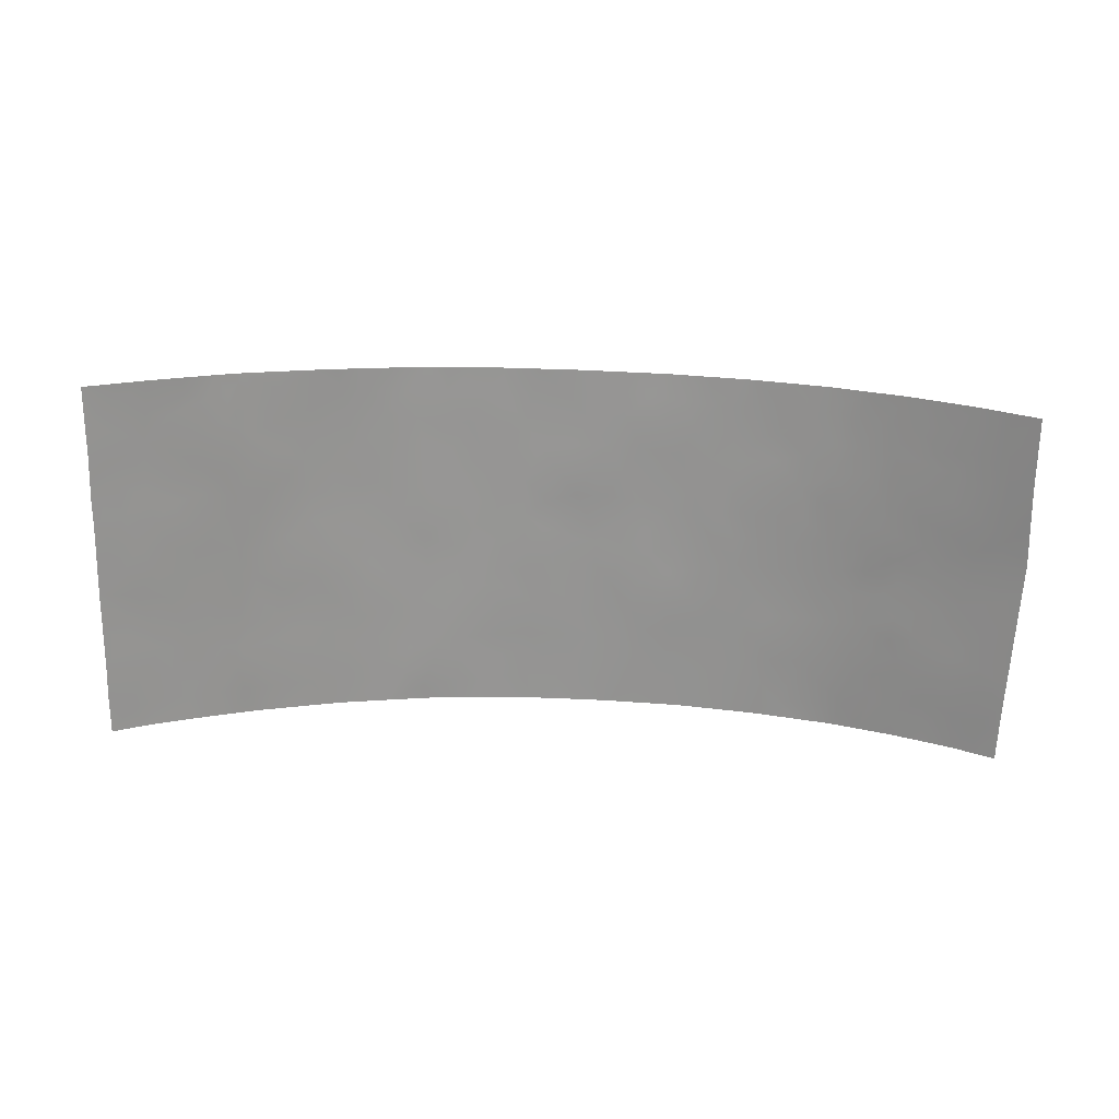
<metadata>
{"format":"obj","ext":"obj","renderer":"f3d","projection":"perspective","resolution":1024,"background":"white","views":[{"elev":-67.0,"azim":-2.0,"up":"+Y"}]}
</metadata>
<code>
v -11.66 93.15 43.34
v 9.149 94.54 50
v 11.53 93.79 50
v 12.52 93.39 50
v -3.886 95.27 50
v -3.38 95.3 48.02
v -0.09146 95.43 41.57
v -4.657 95.01 39.02
v 6.099 95.06 42.38
v 4.02 95.25 41.89
v -9.52 93.9 43.03
v 14.11 92.7 46.22
v 1.842 95.41 43.15
v -5.894 94.88 45.24
v 15.43 92 39.97
v -9.494 93.93 46.75
v -7.665 94.47 45.95
v -10.49 93.59 44.98
v -14.25 92 45.44
v -2.431 95.38 50
v -1.436 95.45 50
v -1.609 95.41 48.13
v 9.511 94.37 44.67
v 8.295 94.67 42.63
v 11.12 93.9 46.27
v 13.97 92.8 44.15
v 15.45 92 47.63
v -12.1 92.94 39.78
v 5.395 95.15 40.28
v 2.075 95.41 41.49
v -0.7565 95.42 39.78
v 7.276 94.88 44.42
v -11.06 93.41 48.07
v 7.529 94.77 38
v 4.927 95.2 38
v -2.617 95.28 39.48
v -3.352 95.21 38
v -0.7623 95.41 38
v 7.778 94.72 38
v -3.803 95.2 42.94
v -5.885 94.82 42.16
v -9.436 93.99 48.91
v 13.83 92.78 40.32
v 15.51 92 42.89
v 3.784 95.34 46.39
v 1.562 95.42 46.51
v 9.356 94.47 49.29
v 13.03 93.13 38.56
v -4.26 95.1 40.84
v 9.457 94.35 41.01
v 15.58 92 45.02
v 0.3083 95.48 48.27
v 12.06 93.51 40.83
v 13.53 92.97 42.25
v 14.06 92.69 38
v 8.534 94.62 46.49
v -6.003 94.87 50
v -0.1269 95.43 38
v -13.12 92.48 38
v -7.826 94.37 41.72
v -8.384 94.18 39.8
v -9.611 93.97 50
v 6.96 94.97 47.98
v 6.775 95.01 50
v 6.455 95.06 50
v 1.244 95.43 39.58
v 1.913 95.4 38
v -14.37 92 50
v -10.51 93.65 50
v -14.15 92 40.47
v -14.22 92 43
v -12.75 92.7 41.8
v 6.154 95.07 46.24
v -0.6355 95.44 46.12
v -9.581 93.81 38
v -12.71 92.77 47.1
v -14.29 92 47.74
v 3.948 95.37 50
v 2.5 95.4 44.73
v -3.847 95.14 38
v 2.87 95.41 50
v 2.57 95.37 38
v -14.14 92 39.26
v -14.28 92 46.23
v 1.012 95.48 50
v -10.87 93.42 41.45
v -6.412 94.66 38
v -14.09 92 38
v -7.077 94.51 38
v 12.09 93.51 38
v 10.14 94.16 38
v 15.4 92 38
v 13.62 92.93 50
v 15.4 92 50
v 13.25 93.03 38
v 8.689 94.54 39.41
v -4.569 95.11 46.65
v 4.991 95.23 48.14
v 3.38 95.31 39.79
v -2.254 95.32 41.25
v -7.946 94.41 47.84
v 7.354 94.82 40.84
v -3.984 95.17 44.95
v -0.5419 95.42 43.76
v -12.54 92.84 50
v -7.53 94.52 50
v 4.633 95.24 44.19
v -7.415 94.48 43.74
v 0.783 95.46 44.9
v -6.283 94.81 47.25
v -11.15 93.25 38
v 2.62 95.41 48.48
v -12.48 92.83 45.22
v 12.49 93.41 44.97
v -10.21 93.61 39.69
v -12.59 92.83 48.95
v 10.28 94.18 48.11
v -2.721 95.35 46.36
v 10.74 93.96 39.91
v 11.84 93.65 43.42
v -6.348 94.7 40.17
v -2.294 95.36 44.41
v -13.43 92.38 43.74
v -1.968 95.35 42.29
v -1.203 95.37 41.36
v -0.975 95.39 42.17
v 11.93 93.64 49.06
v 1.832 95.43 43.97
v 1.561 95.44 44.85
v 0.9774 95.46 44.12
v 15.45 92 40.7
v 14.62 92.41 41.05
v 14.67 92.38 40.06
v -8.651 94.19 47.37
v -8.526 94.21 46.35
v -7.81 94.44 46.97
v -14.23 92 44.22
v -13.66 92.28 44.65
v -2.071 95.4 49.05
v -1.274 95.44 48.92
v 9.969 94.24 43.73
v 8.905 94.52 43.54
v 9.36 94.39 42.64
v -3.158 95.33 50
v -3.26 95.32 49.08
v 4.695 95.2 41.07
v 3.7 95.28 40.83
v 4.398 95.23 40
v 6.718 94.94 41.58
v 5.704 95.11 41.33
v 6.369 94.99 40.59
v 8.4 94.62 44.47
v 7.777 94.77 43.5
v 6.228 94.99 38
v 5.869 95.05 38.7
v -2.057 95.31 38
v -1.743 95.34 38.77
v -2.903 95.25 38.68
v -1.599 95.36 39.6
v -9.756 93.79 41.27
v -10.54 93.51 40.55
v -9.739 93.78 40.4
v -4.875 95 42.51
v -4.793 95.05 43.57
v -5.714 94.87 43.14
v -11.83 93.06 41.59
v -12.46 92.81 40.78
v -11.5 93.17 40.64
v 15.49 92 41.79
v 14.5 92.5 42.26
v 13.71 92.87 41.35
v -0.4316 95.43 40.53
v -1.456 95.37 40.46
v -7.546 94.47 44.88
v -6.645 94.69 44.55
v -6.799 94.67 45.59
v 13.92 92.75 39.24
v 13.01 93.14 39.49
v -2.446 95.3 40.34
v -3.261 95.21 41.08
v -3.432 95.19 40.17
v 15.51 92 46.32
v 14.8 92.34 46.87
v 14.85 92.35 45.68
v 11.56 93.69 40.21
v 10.49 94.03 40.98
v 9.999 94.19 40.27
v 11.05 93.9 42.93
v 10.85 93.97 43.84
v -0.5861 95.42 38.91
v -8.05 94.29 40.75
v -8.721 94.11 41.48
v -8.954 94.03 40.58
v -2.812 95.28 42.86
v -3.044 95.26 42.05
v 0.6117 95.44 42.42
v 0.3311 95.43 43.43
v -0.3305 95.42 42.71
v -2.474 95.36 45.41
v -3.4 95.25 45.6
v -3.203 95.26 44.68
v -6.957 94.64 46.6
v -7.145 94.61 47.63
v -6.767 94.69 50
v -11.46 93.28 49.53
v -11.87 93.11 48.82
v -10.92 93.48 49.19
v -10.12 93.77 49.33
v -10.22 93.71 48.47
v -8.542 94.24 49.36
v -8.61 94.23 48.37
v -14.18 92 41.74
v -13.37 92.39 41.12
v -13.52 92.33 42.11
v 7.881 94.75 45.41
v 7.284 94.85 46.32
v 6.76 94.96 45.34
v -9.347 93.96 44.85
v -10.03 93.74 44.01
v -9.154 94.02 43.89
v -3.037 95.33 47.25
v -3.946 95.21 47.37
v -3.654 95.23 46.48
v -12.68 92.76 46.17
v -13.49 92.39 46.6
v -13.47 92.4 48.38
v -13.49 92.39 47.47
v -12.68 92.79 48.01
v -7.108 94.53 40.94
v -6.113 94.76 41.17
v -6.871 94.59 41.92
v 2.421 95.39 42.48
v 1.538 95.43 42.32
v 12.26 93.44 39.76
v 4.239 95.29 45.35
v 3.146 95.37 45.55
v 3.522 95.33 44.53
v 10.97 93.91 41.88
v 9.913 94.24 41.82
v 13.26 93.07 46.66
v 14 92.75 47.33
v 1.698 95.45 49.24
v 0.6457 95.48 49.17
v 1.42 95.45 48.36
v -11.25 93.29 42.39
v -12.2 92.93 42.55
v 3.749 95.28 38
v 4.107 95.26 38.95
v 2.996 95.34 38.84
v 2.326 95.38 39.65
v 1.805 95.41 38.68
v -12.57 92.73 38.87
v -13.17 92.45 39.85
v -13.42 92.34 38.77
v -13.42 92.4 45.53
v -14.29 92 46.98
v 0.5914 95.43 38.77
v 0.1656 95.43 39.64
v 1.689 95.42 40.52
v 1.066 95.42 41.45
v 0.6297 95.43 40.51
v -7.651 94.42 42.67
v -6.667 94.64 42.87
v -5.081 94.96 41.49
v -4.058 95.15 41.83
v -0.2122 95.47 50
v -0.455 95.47 49.11
v -0.6954 95.45 48.17
v 5.708 95.1 44.32
v -9.378 93.93 42.09
v -10.25 93.64 42.24
v -2.105 95.39 47.22
v -1.74 95.39 46.26
v -1.128 95.43 47.2
v 6.577 94.98 43.49
v 7.19 94.87 42.55
v -11.04 93.41 46.03
v -9.971 93.76 45.83
v -10.37 93.63 46.63
v 2.754 95.37 43.61
v -5.129 94.9 38
v -5.604 94.82 38.71
v -5.465 94.86 39.56
v -6.581 94.64 39.03
v -4.298 95.14 45.73
v -11.93 93.06 45.84
v -11.9 93.08 46.67
v -11.11 93.39 47.11
v -11.89 93.09 47.6
v 5.037 95.16 42.15
v 3.04 95.33 41.65
v 3.376 95.31 42.68
v 0.8929 95.42 38
v -10.71 93.42 38.86
v -11.12 93.28 39.73
v -11.62 93.1 38.87
v -9.148 94.03 45.79
v -8.406 94.25 45.33
v -6.438 94.71 43.7
v -5.705 94.9 44.17
v -9.317 93.89 39.71
v -13.46 92.42 49.37
v -14.33 92 48.87
v 6.12 95.02 39.59
v 7.071 94.86 39.89
v -11.08 93.37 44.14
v -10.64 93.51 43.19
v -11.52 93.19 45.08
v -12.08 92.98 44.28
v 12.71 93.27 41.7
v 11.86 93.58 42.36
v 13.76 92.88 43.14
v 12.86 93.24 43.92
v 12.77 93.28 42.82
v -8.329 94.16 38
v -7.77 94.33 38.94
v -8.882 94.02 38.89
v -9.848 93.72 38.86
v -9.467 93.96 47.89
v 14.09 92.72 45.15
v 14.81 92.38 44.57
v 11.11 93.83 38
v 14.71 92.36 39.04
v 14.73 92.34 38
v 15.41 92 38.99
v 7.962 94.78 50
v 8.449 94.67 49.52
v 12.96 93.21 49.09
v 10.34 94.17 50
v 13.15 93.12 47.68
v 12.38 93.42 46.85
v 9.954 94.23 46.37
v 10.33 94.13 45.48
v 7.648 94.83 49.3
v 7.773 94.75 41.75
v -2.539 95.36 48.12
v 0.4976 95.43 46.4
v 0.1839 95.45 45.42
v 1.108 95.45 45.64
v 8.846 94.52 41.81
v 2.494 95.42 49.37
v 3.378 95.38 49.21
v 10.88 93.99 49.05
v 5.14 95.18 39.22
v 12.91 93.16 40.61
v -4.858 95.07 47.6
v -5.654 94.93 47.74
v -5.44 94.96 46.9
v -3.637 95.15 39.31
v -7.38 94.44 39.93
v 15.43 92 48.82
v 14.6 92.42 49.09
v 14.68 92.39 48.03
v -10.29 93.66 47.48
v 2.088 95.41 45.65
v -10.37 93.53 38
v -0.1119 95.46 47.27
v 4.498 95.3 49.1
v 3.848 95.32 48.27
v -4.519 95.15 49.18
v -4.212 95.17 48.28
v 2.708 95.37 40.63
v 8.322 94.61 38.59
v 8.96 94.44 38
v 9.385 94.36 38.72
v -7.545 94.52 48.72
v -8.365 94.24 44.3
v 6.816 94.9 38.88
v 7.743 94.73 39.18
v 9.726 94.25 39.5
v -4.944 95.07 50
v -3.958 95.18 44.07
v -1.518 95.4 45.22
v -1.4 95.39 44.12
v -0.6363 95.42 44.87
v 0.1543 95.44 44.41
v 6.746 95.01 48.97
v -3.041 95.28 43.71
v -6.098 94.85 46.26
v -13.45 92.42 50
v -8.57 94.25 50
v -8.601 94.16 42.4
v 7.639 94.82 47.3
v 6.609 95.01 47.17
v 9.502 94.37 47.08
v 9.536 94.37 48.07
v 8.567 94.63 47.65
v -4.43 95.06 39.93
v -5.292 94.9 40.51
v 5 95.2 46.18
v 6.067 95.09 48.08
v 5.529 95.15 47.18
v 13.32 93.06 44.74
v 5.418 95.15 43.25
v 8.384 94.59 40.97
v -4.848 95.04 44.8
v -5.203 95 45.93
v 4.363 95.24 42.98
v 3.723 95.3 43.62
v -8.464 94.19 43.34
v 8.022 94.68 40.11
v 9.043 94.45 40.21
v 14.71 92.42 43.49
v 7.688 94.82 48.31
v 4.394 95.28 47.27
v 5.66 95.15 49.05
v 5.201 95.22 50
v 11.26 93.85 48.13
v -1.236 95.39 43.07
v -2.129 95.35 43.41
v -11.97 92.94 38
v 1.762 95.46 50
v 0.9635 95.45 47.39
v 2.089 95.41 47.46
v 3.239 95.37 47.41
v 2.655 95.38 46.5
v 14.51 92.46 50
v 13.83 92.82 49.27
v 10.72 93.99 44.7
v -11.53 93.24 50
v 10.62 94.06 47.19
v 11.73 93.68 44.38
v -13.13 92.52 42.78
v 15.54 92 43.95
v -12.95 92.61 44.47
v -12.56 92.76 43.51
v -6.681 94.72 49.38
v -3.956 95.12 38.5
v 11.42 93.77 45.33
v 11.41 93.73 39.21
v 10.04 94.26 48.96
v 12.11 93.49 38.8
v 12.3 93.46 45.97
v 10.48 94.05 38.82
v 8.55 94.65 48.73
v -5.264 95.01 48.43
v 13.28 93.06 45.59
v -5.665 94.93 49.22
v -6.396 94.79 48.39
v 5.169 95.18 45.13
v 5.87 95.09 45.32
v 13.72 92.88 48.45
v 6.398 95.01 44.57
v 11.75 93.63 41.51
v 11.26 93.79 40.99
v 1.149 95.45 43.14
v 9.232 94.43 46.09
v 12.61 93.35 48.3
v 10.41 94.11 42.89
v 12.12 93.55 47.91
v 11.7 93.69 46.95
v 8.663 94.58 45.4
f 124 125 126
f 128 129 130
f 131 132 133
f 134 135 136
f 19 137 138
f 22 140 139
f 141 142 143
f 146 147 148
f 149 150 151
f 152 153 142
f 35 154 155
f 156 157 158
f 190 159 157
f 160 161 162
f 163 164 165
f 166 167 168
f 170 171 132
f 172 125 173
f 174 175 176
f 48 177 178
f 179 180 181
f 182 183 184
f 185 445 119
f 191 192 193
f 194 195 124
f 196 197 198
f 199 200 201
f 136 202 203
f 106 366 427
f 205 206 207
f 208 207 209
f 42 62 208
f 366 210 211
f 212 213 214
f 215 216 217
f 218 219 220
f 221 222 223
f 255 224 225
f 226 227 228
f 229 230 231
f 232 13 233
f 235 236 237
f 238 239 186
f 242 243 244
f 166 245 246
f 247 248 249
f 250 251 249
f 252 253 254
f 256 225 227
f 190 257 258
f 259 260 261
f 262 231 263
f 264 265 163
f 266 267 243
f 140 268 267
f 440 269 441
f 160 270 271
f 272 273 274
f 153 275 276
f 277 278 279
f 87 281 282
f 283 284 282
f 223 285 200
f 224 286 287
f 287 288 289
f 150 290 146
f 291 292 232
f 293 251 257
f 294 295 296
f 135 297 298
f 299 300 175
f 193 162 301
f 302 303 226
f 151 304 305
f 219 306 307
f 308 309 306
f 312 313 314
f 307 245 271
f 315 316 317
f 301 318 317
f 211 319 134
f 184 320 321
f 133 177 323
f 324 325 323
f 326 64 334
f 4 127 328
f 343 329 431
f 95 55 48
f 332 447 333
f 335 276 149
f 80 37 428
f 145 336 139
f 337 338 339
f 143 340 239
f 260 233 196
f 81 341 342
f 344 148 248
f 234 178 345
f 308 277 286
f 228 289 206
f 346 347 348
f 158 349 428
f 284 350 316
f 351 352 353
f 253 167 213
f 288 279 354
f 129 355 339
f 209 354 319
f 318 294 356
f 268 274 357
f 358 342 359
f 360 361 145
f 222 361 346
f 147 291 362
f 179 159 173
f 363 364 365
f 174 298 367
f 368 34 369
f 362 259 250
f 365 434 370
f 372 396 164
f 373 374 375
f 197 130 376
f 372 378 201
f 344 155 304
f 366 203 439
f 202 176 379
f 68 302 380
f 106 381 210
f 270 192 382
f 199 373 273
f 383 384 216
f 385 386 387
f 283 388 389
f 391 392 384
f 320 437 393
f 269 394 275
f 335 395 340
f 396 285 397
f 394 398 290
f 399 237 280
f 398 399 292
f 262 400 382
f 305 369 401
f 39 363 34
f 395 401 402
f 263 165 299
f 312 170 403
f 377 63 404
f 405 390 392
f 383 387 404
f 406 391 377
f 406 407 358
f 408 127 343
f 348 379 397
f 409 374 410
f 409 126 198
f 411 296 252
f 341 412 242
f 413 414 244
f 415 414 416
f 352 417 418
f 295 161 168
f 221 272 336
f 345 171 310
f 385 332 421
f 433 437 240
f 261 172 258
f 353 241 183
f 370 187 402
f 359 415 405
f 388 349 181
f 314 120 311
f 337 413 357
f 355 236 416
f 229 191 350
f 264 230 389
f 214 72 423
f 218 297 278
f 321 403 424
f 375 376 338
f 195 265 180
f 410 378 194
f 367 220 400
f 138 425 255
f 425 426 309
f 408 421 451
f 423 246 426
f 124 100 125
f 126 125 7
f 3 127 4
f 446 128 130
f 128 79 129
f 130 129 109
f 15 131 133
f 131 169 132
f 133 132 43
f 101 134 136
f 134 16 135
f 136 135 17
f 137 123 138
f 123 137 71
f 21 139 140
f 139 21 20
f 449 141 143
f 143 142 24
f 20 144 145
f 144 5 145
f 29 146 148
f 146 10 147
f 148 147 99
f 102 149 151
f 149 9 150
f 151 150 29
f 23 152 142
f 152 32 153
f 142 153 24
f 154 368 155
f 368 154 34
f 37 156 158
f 156 38 157
f 158 157 36
f 38 190 157
f 190 31 159
f 157 159 36
f 160 86 161
f 162 161 115
f 41 163 165
f 163 40 164
f 165 164 300
f 86 166 168
f 166 72 167
f 168 167 28
f 169 44 170
f 169 170 132
f 170 54 171
f 132 171 43
f 31 172 173
f 172 7 125
f 173 125 100
f 17 174 176
f 174 108 175
f 176 175 14
f 178 177 43
f 36 179 181
f 179 100 180
f 181 180 49
f 51 182 184
f 182 27 183
f 184 183 12
f 238 445 444
f 187 186 50
f 189 449 188
f 189 188 120
f 190 38 58
f 61 191 193
f 191 60 192
f 193 192 160
f 194 40 195
f 124 195 100
f 7 196 198
f 198 197 104
f 122 199 201
f 199 118 200
f 201 200 103
f 101 136 203
f 136 17 202
f 203 202 110
f 207 206 33
f 42 208 209
f 208 69 207
f 209 207 33
f 208 62 69
f 101 366 211
f 366 106 210
f 211 210 42
f 71 212 214
f 212 70 213
f 214 213 72
f 32 215 217
f 215 56 216
f 217 216 73
f 218 18 219
f 220 219 11
f 118 221 223
f 221 6 222
f 223 222 97
f 84 255 225
f 255 113 224
f 225 224 76
f 116 226 228
f 226 77 227
f 228 227 76
f 60 229 231
f 229 121 230
f 231 230 41
f 30 232 233
f 232 280 13
f 119 430 185
f 107 235 237
f 235 45 236
f 237 236 79
f 119 445 186
f 238 449 239
f 186 239 50
f 442 330 241
f 241 240 12
f 112 242 244
f 242 85 243
f 244 243 52
f 72 166 246
f 166 86 245
f 246 245 1
f 82 247 249
f 247 35 248
f 249 248 99
f 99 250 249
f 250 66 251
f 249 251 82
f 59 252 254
f 252 28 253
f 254 253 83
f 83 253 70
f 84 19 255
f 77 256 227
f 256 84 225
f 227 225 76
f 31 190 258
f 190 58 257
f 258 257 66
f 66 259 261
f 259 30 260
f 261 260 7
f 108 262 263
f 262 60 231
f 263 231 41
f 41 264 163
f 264 49 265
f 163 265 40
f 85 266 243
f 266 21 267
f 243 267 52
f 21 140 267
f 140 22 268
f 267 268 52
f 86 160 271
f 271 270 11
f 22 272 274
f 272 118 273
f 274 273 74
f 24 153 276
f 153 32 275
f 276 275 9
f 277 18 278
f 279 278 16
f 128 280 79
f 281 8 282
f 8 283 282
f 283 121 284
f 282 284 87
f 118 223 200
f 223 97 285
f 200 285 103
f 76 224 287
f 224 113 286
f 287 286 277
f 76 287 289
f 287 277 288
f 289 288 33
f 29 150 146
f 150 9 290
f 146 290 10
f 30 291 232
f 291 10 292
f 232 292 280
f 58 293 257
f 293 67 251
f 257 251 66
f 111 294 296
f 294 115 295
f 296 295 28
f 17 135 298
f 135 16 297
f 298 297 218
f 108 299 175
f 175 300 14
f 61 193 301
f 193 160 162
f 301 162 115
f 254 88 59
f 88 254 83
f 251 67 82
f 116 302 226
f 302 68 303
f 226 303 77
f 102 151 305
f 151 29 304
f 305 304 368
f 11 219 307
f 219 18 306
f 307 306 1
f 18 308 306
f 308 113 309
f 306 309 1
f 188 238 311
f 311 444 310
f 314 310 54
f 54 312 314
f 312 26 313
f 314 313 120
f 11 307 271
f 307 1 245
f 271 245 86
f 75 315 317
f 315 89 316
f 317 316 61
f 61 301 317
f 301 115 318
f 317 318 75
f 101 211 134
f 211 42 319
f 134 319 16
f 51 184 321
f 184 12 320
f 321 320 26
f 95 48 90
f 434 91 322
f 15 133 323
f 133 43 177
f 323 177 55
f 55 324 323
f 324 92 325
f 323 325 15
f 2 327 47
f 327 2 326
f 93 4 328
f 328 127 448
f 240 241 330
f 25 332 333
f 56 215 452
f 215 32 152
f 47 327 435
f 334 435 327
f 102 335 149
f 335 24 276
f 149 276 9
f 281 428 8
f 20 145 139
f 145 6 336
f 139 336 22
f 46 337 339
f 337 74 338
f 339 338 109
f 449 143 239
f 143 24 340
f 239 340 50
f 7 260 196
f 260 30 233
f 196 233 446
f 78 81 342
f 342 341 112
f 3 329 343
f 343 431 117
f 35 344 248
f 344 29 148
f 248 148 99
f 345 178 43
f 113 308 286
f 308 18 277
f 116 228 206
f 228 76 289
f 206 289 33
f 97 346 348
f 348 347 110
f 89 87 284
f 37 158 428
f 158 36 349
f 428 349 8
f 89 284 316
f 284 121 350
f 316 350 61
f 27 351 353
f 351 94 352
f 353 352 442
f 70 253 213
f 253 28 167
f 213 167 72
f 33 288 354
f 288 277 279
f 354 279 16
f 109 129 339
f 129 79 355
f 339 355 46
f 42 209 319
f 209 33 354
f 319 354 16
f 75 318 356
f 318 115 294
f 356 294 111
f 52 268 357
f 268 22 274
f 357 274 74
f 98 358 359
f 358 78 342
f 359 342 112
f 5 360 145
f 360 371 438
f 145 361 6
f 97 222 346
f 222 6 361
f 346 361 436
f 99 147 362
f 147 10 291
f 362 291 30
f 100 179 173
f 179 36 159
f 173 159 31
f 96 363 365
f 363 39 364
f 365 364 91
f 108 174 367
f 174 17 298
f 367 298 218
f 369 34 363
f 369 363 96
f 99 362 250
f 362 30 259
f 250 259 66
f 96 365 370
f 365 91 434
f 370 434 119
f 57 438 371
f 371 360 5
f 40 372 164
f 372 103 396
f 164 396 300
f 74 373 375
f 373 122 374
f 375 374 104
f 104 197 376
f 197 446 130
f 376 130 109
f 65 377 64
f 103 372 201
f 372 40 378
f 201 378 122
f 29 344 304
f 344 35 155
f 304 155 368
f 427 366 439
f 366 101 203
f 439 203 110
f 110 202 379
f 202 17 176
f 379 176 14
f 116 105 302
f 380 302 105
f 381 62 210
f 42 210 62
f 11 270 382
f 270 160 192
f 382 192 60
f 118 199 273
f 199 122 373
f 273 373 74
f 56 383 216
f 383 63 384
f 216 384 73
f 56 385 387
f 387 386 435
f 121 283 389
f 283 8 388
f 389 388 49
f 45 235 390
f 235 107 440
f 63 391 384
f 391 98 392
f 384 392 73
f 26 320 393
f 320 12 437
f 32 443 275
f 275 394 9
f 24 335 340
f 335 102 395
f 340 395 50
f 14 396 397
f 396 103 285
f 397 285 97
f 396 14 300
f 9 394 290
f 394 107 398
f 290 398 10
f 399 107 237
f 280 237 79
f 10 398 292
f 398 107 399
f 292 399 280
f 60 262 382
f 262 108 400
f 382 400 11
f 102 305 401
f 305 368 369
f 401 369 96
f 50 395 402
f 395 102 401
f 402 401 96
f 108 263 299
f 263 41 165
f 299 165 300
f 26 312 403
f 312 54 170
f 403 170 44
f 64 377 334
f 334 377 404
f 334 404 435
f 98 405 392
f 405 45 390
f 392 390 73
f 47 386 431
f 386 47 435
f 63 383 404
f 383 56 387
f 404 387 435
f 65 406 377
f 406 98 391
f 377 391 63
f 98 406 358
f 406 65 407
f 358 407 78
f 117 408 343
f 408 450 127
f 343 127 3
f 57 204 427
f 110 347 439
f 97 348 397
f 348 110 379
f 397 379 14
f 124 409 410
f 409 104 374
f 410 374 122
f 104 409 198
f 409 124 126
f 198 126 7
f 59 411 252
f 411 111 296
f 252 296 28
f 112 341 242
f 341 81 412
f 242 412 85
f 52 413 244
f 413 46 414
f 244 414 112
f 45 415 416
f 415 112 414
f 416 414 46
f 442 352 418
f 352 94 417
f 418 417 93
f 28 295 168
f 295 115 161
f 168 161 86
f 116 206 205
f 420 105 205
f 6 221 336
f 221 118 272
f 336 272 22
f 53 345 310
f 345 43 171
f 310 171 54
f 117 386 385
f 421 332 25
f 433 114 437
f 240 437 12
f 433 240 331
f 429 433 25
f 66 261 258
f 261 7 172
f 258 172 31
f 27 353 183
f 353 442 241
f 183 241 12
f 96 370 402
f 370 119 187
f 402 187 50
f 98 359 405
f 359 112 415
f 405 415 45
f 49 388 181
f 388 8 349
f 181 349 36
f 422 114 429
f 310 314 311
f 311 120 188
f 238 188 449
f 74 337 357
f 337 46 413
f 357 413 52
f 120 313 422
f 313 26 393
f 422 313 114
f 46 355 416
f 355 79 236
f 416 236 45
f 121 229 350
f 229 60 191
f 350 191 61
f 49 264 389
f 264 41 230
f 389 230 121
f 71 214 423
f 18 218 278
f 278 297 16
f 51 321 424
f 321 26 403
f 424 403 44
f 74 375 338
f 375 104 376
f 338 376 109
f 100 195 180
f 195 40 265
f 180 265 49
f 124 410 194
f 410 122 378
f 194 378 40
f 108 367 400
f 367 218 220
f 400 220 11
f 19 138 255
f 138 123 425
f 255 425 113
f 113 425 309
f 425 123 426
f 309 426 1
f 408 117 421
f 451 421 25
f 123 423 426
f 423 72 246
f 426 246 1
f 418 93 328
f 326 334 327
f 422 419 189
f 428 281 80
f 430 119 434
f 57 427 438
f 419 429 333
f 419 333 23
f 120 422 189
f 422 429 419
f 189 419 141
f 423 123 71
f 106 427 204
f 430 234 185
f 117 431 386
f 430 432 234
f 47 431 329
f 432 48 178
f 360 436 361
f 436 347 346
f 47 329 2
f 429 25 333
f 432 322 90
f 360 438 436
f 114 433 429
f 433 331 451
f 430 434 322
f 432 430 322
f 347 436 439
f 437 114 393
f 438 427 439
f 436 438 439
f 441 269 443
f 48 55 177
f 235 440 390
f 73 441 217
f 185 234 53
f 390 441 73
f 441 390 440
f 269 440 107
f 114 313 393
f 269 107 394
f 119 186 187
f 13 280 128
f 217 443 32
f 48 432 90
f 240 330 331
f 443 269 275
f 442 418 328
f 432 178 234
f 441 443 217
f 53 234 345
f 238 444 311
f 185 53 445
f 444 445 53
f 196 446 197
f 445 238 186
f 444 53 310
f 446 233 13
f 446 13 128
f 442 328 448
f 333 447 23
f 23 447 452
f 205 207 69
f 141 23 142
f 331 330 450
f 117 385 421
f 141 419 23
f 205 69 420
f 442 448 330
f 385 56 447
f 141 449 189
f 448 450 330
f 56 452 447
f 450 448 127
f 116 205 105
f 433 451 25
f 152 452 215
f 23 452 152
f 331 450 451
f 451 450 408
f 385 447 332

</code>
